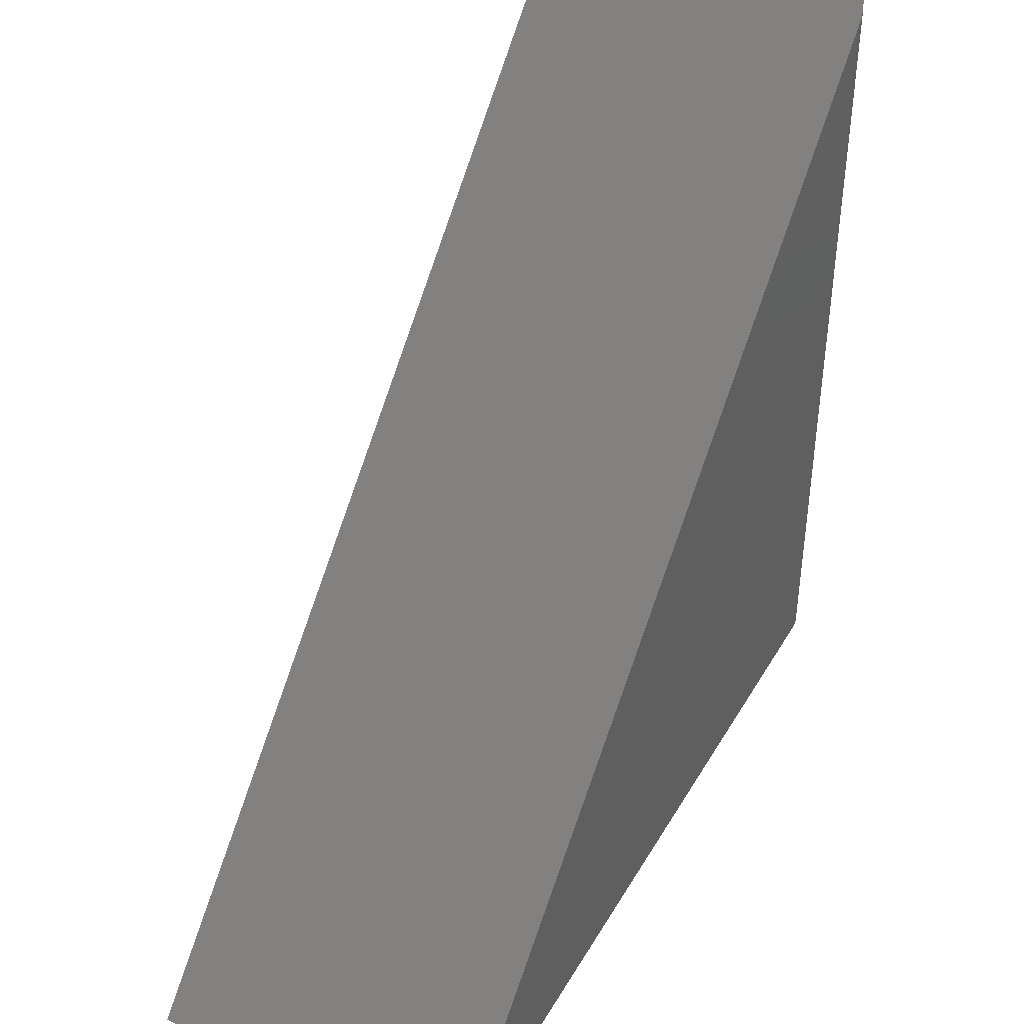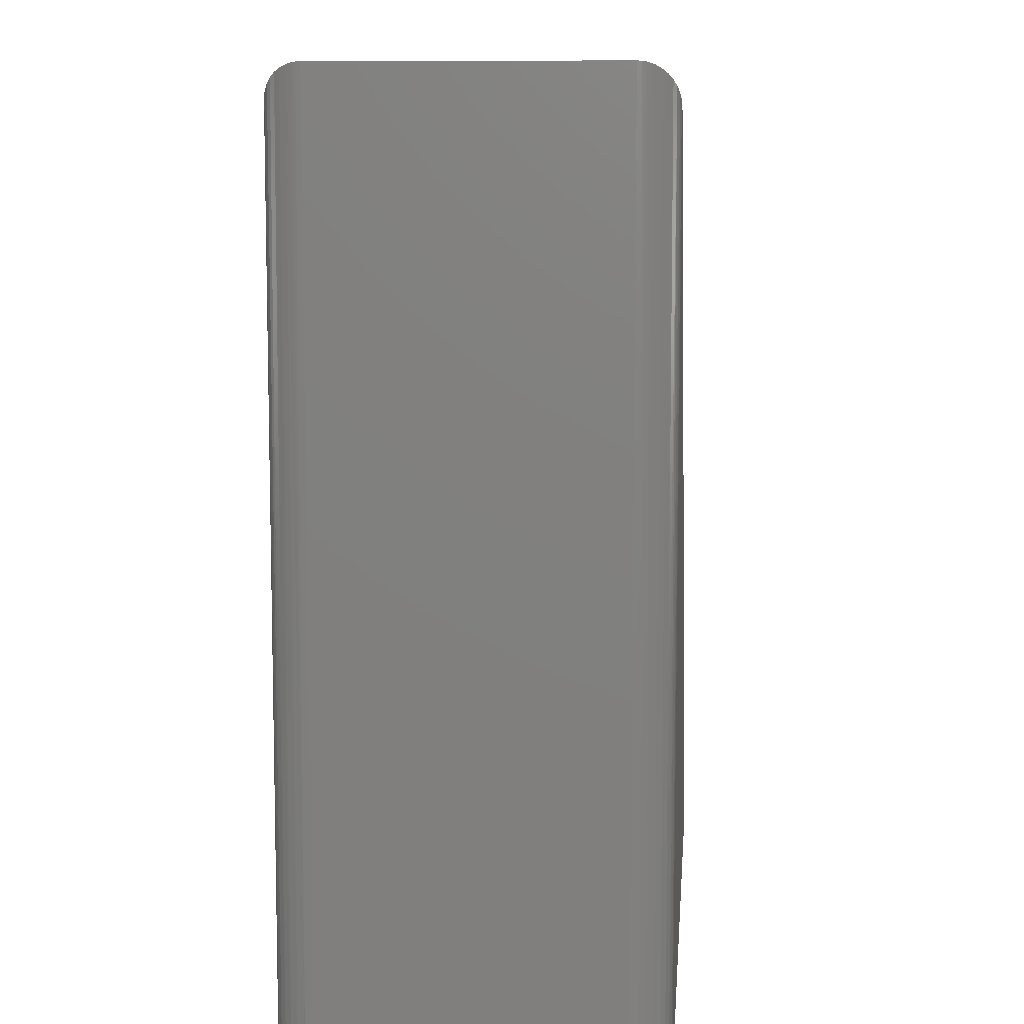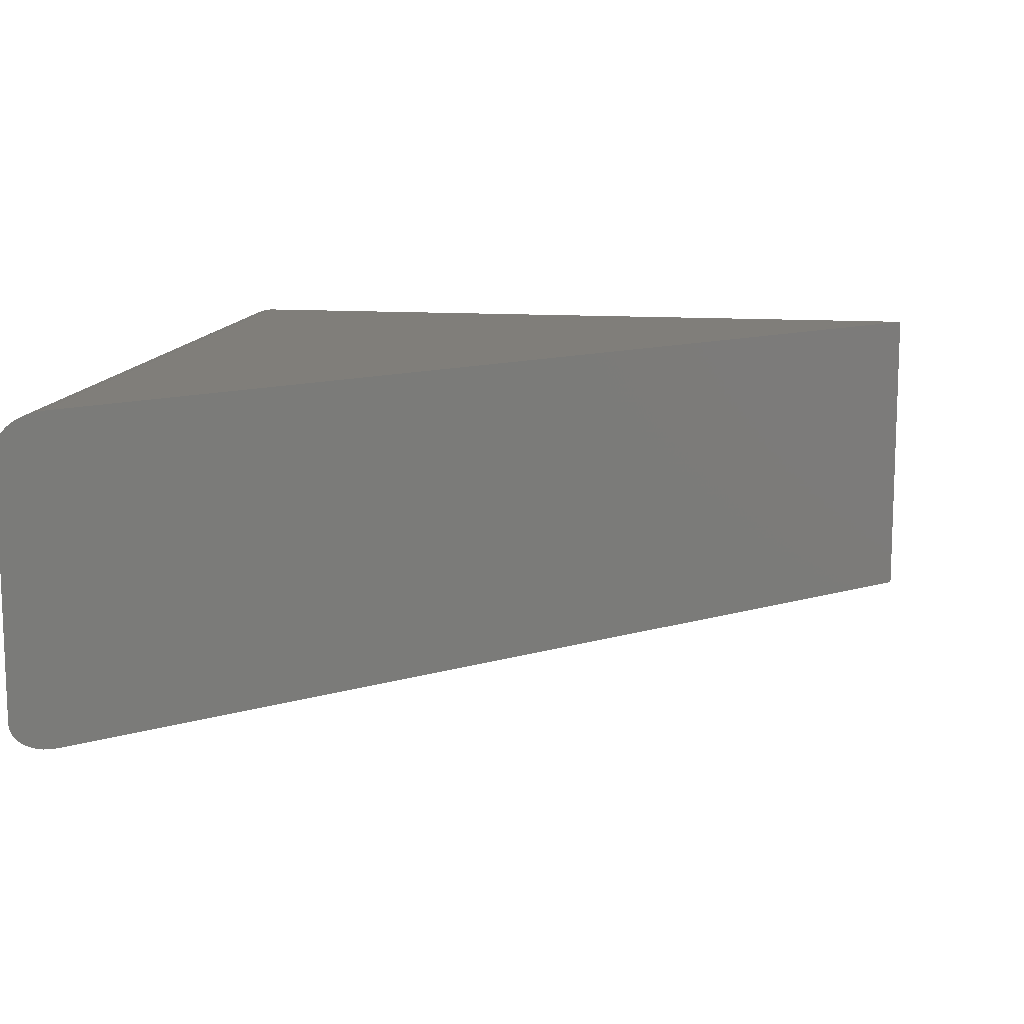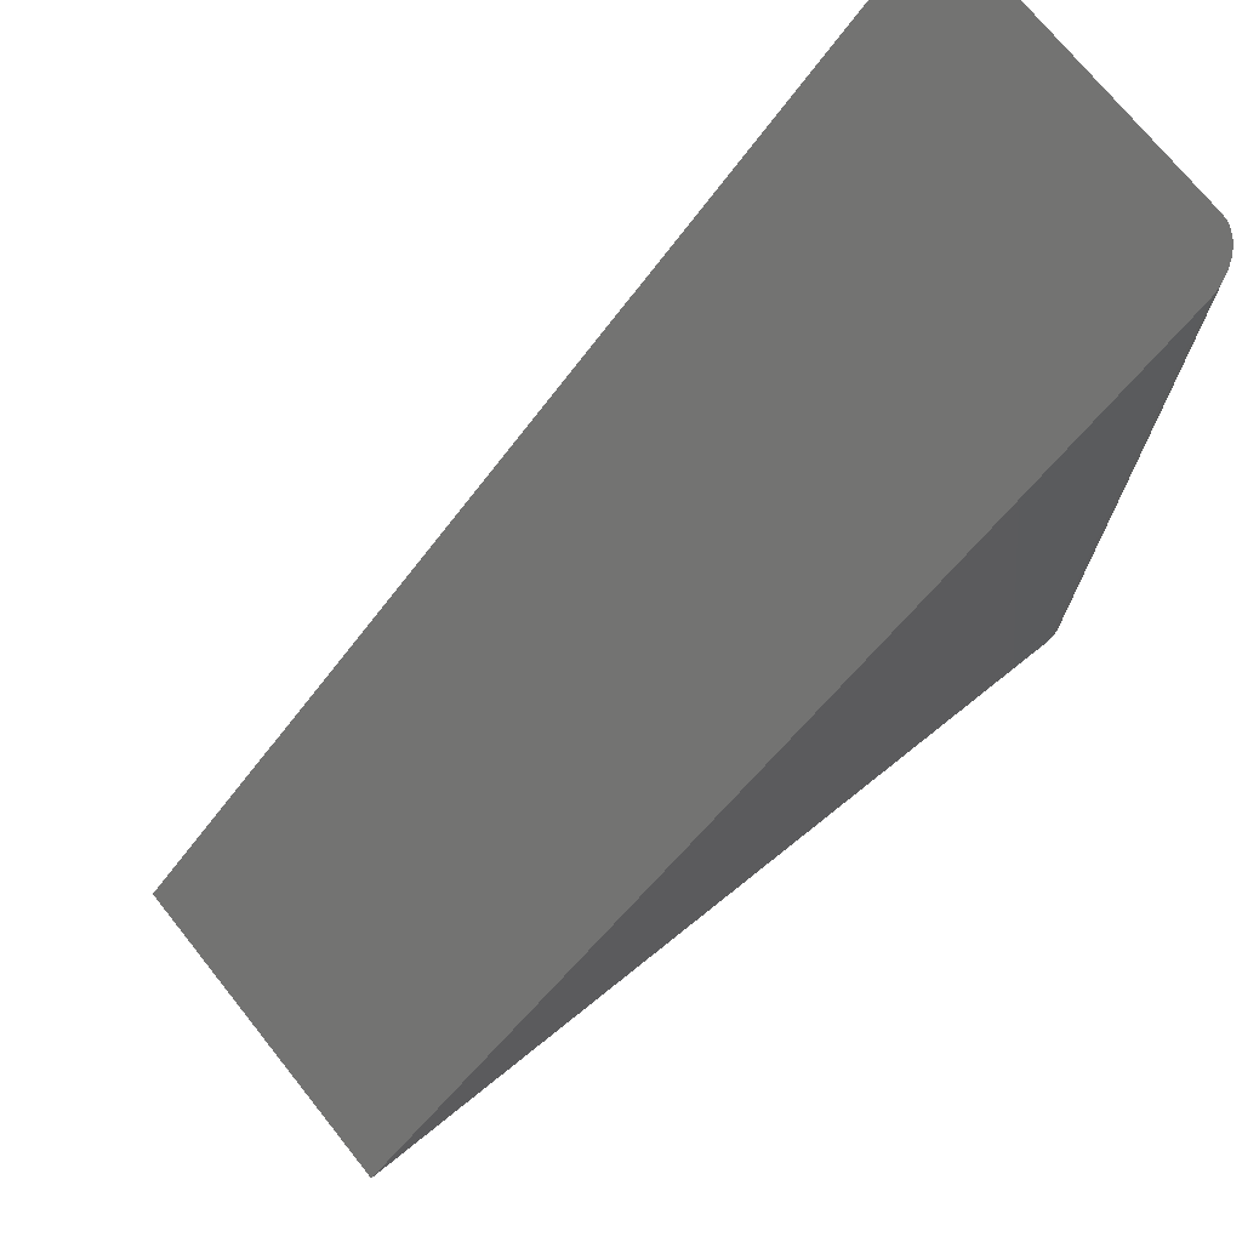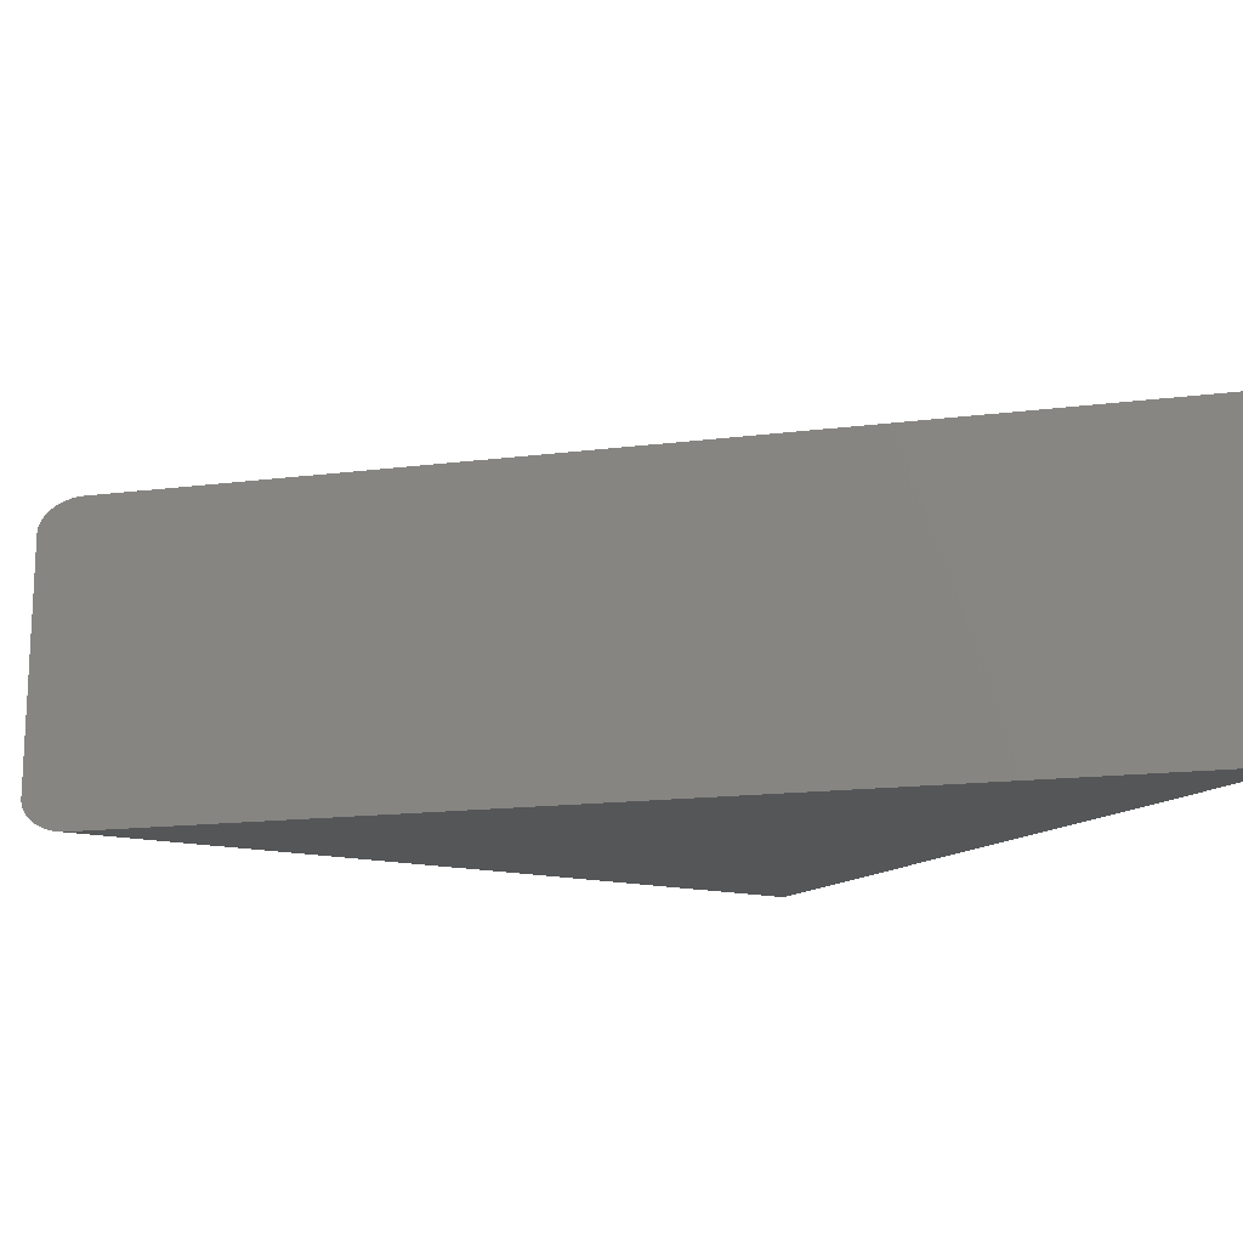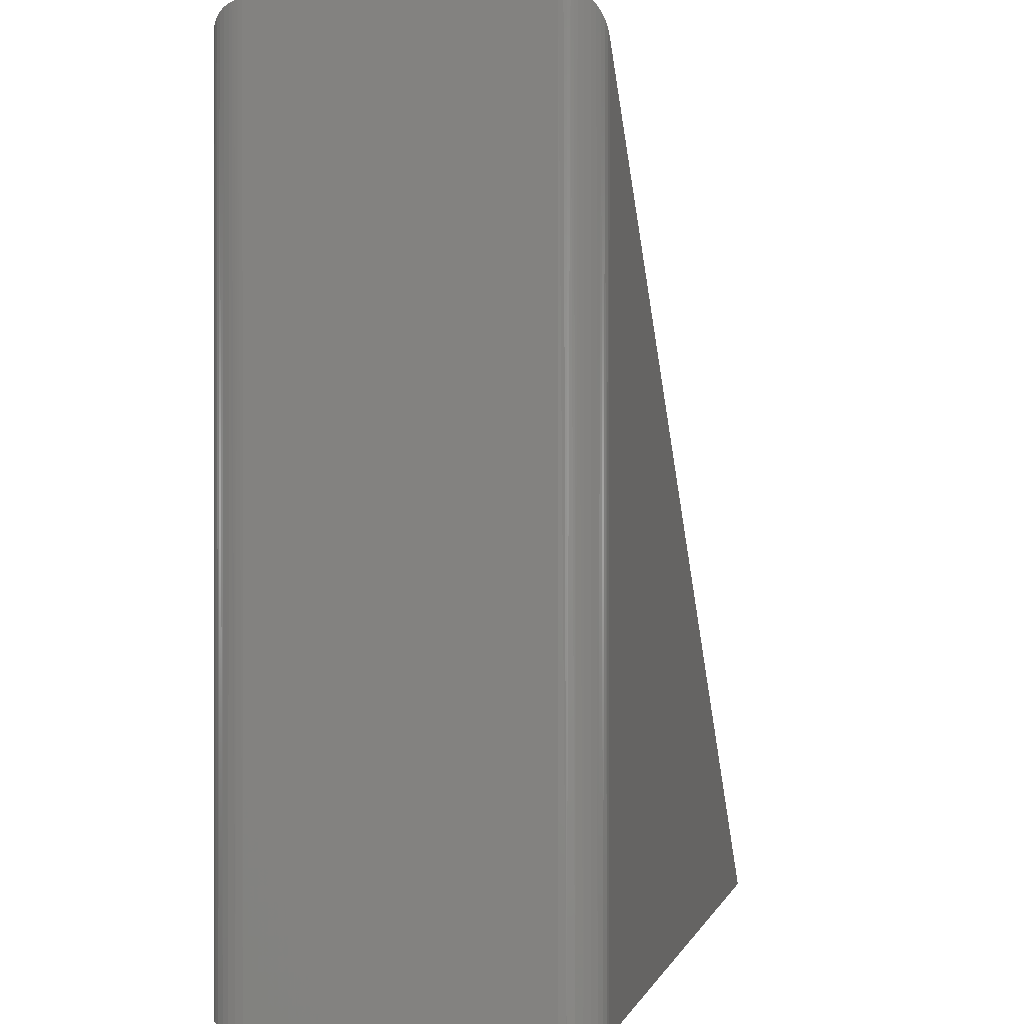
<metadata>
{"format":"stl","ext":"stl","renderer":"f3d","projection":"perspective","resolution":1024,"background":"white","views":[{"elev":42.5,"azim":-61.9,"up":"+Y"},{"elev":8.9,"azim":94.7,"up":"+Y"},{"elev":12.2,"azim":-170.8,"up":"+Z"},{"elev":72.7,"azim":-38.7,"up":"+Y"},{"elev":-14.9,"azim":-119.3,"up":"+Z"},{"elev":0.3,"azim":102.6,"up":"+Y"}]}
</metadata>
<code>
# stl→obj: 45 verts, 86 faces
v 0.1221 0.5752 0.0003871
v 0.1269 0.58 0.2953
v 0.1269 0.58 0.001537
v 0.1315 0.5846 0.003477
v 0.1337 0.5868 0.2922
v 0.1358 0.5889 0.00613
v 0.1377 0.5908 0.2892
v 0.1396 0.5927 0.009451
v 0.1413 0.5944 0.2856
v 0.1428 0.5959 0.01336
v 0.1442 0.5973 0.2814
v 0.1454 0.5985 0.01775
v 0.1464 0.5995 0.2768
v 0.1464 0.5995 0.02006
v 0.1472 0.6003 0.2744
v 0.1478 0.6009 0.2719
v 0.1472 0.6003 0.0225
v 0.1482 0.6013 0.2694
v 0.1484 0.6016 0.2656
v 0.1484 0.6016 0.03125
v 0.1482 0.6013 0.02745
v 0.1478 0.6009 0.02493
v -0.6016 -0.1484 0
v -0.6016 -0.1484 0.2969
v 0.1172 0.5703 0
v 0.1172 0.5703 0.2969
v 0.1221 0.5752 0.2965
v 0.1484 -0.1484 0.2656
v 0.1484 -0.1484 0.03125
v 0.1461 -0.1484 0.01929
v 0.1432 -0.1484 0.283
v 0.1432 -0.1484 0.01389
v 0.1393 -0.1484 0.2877
v 0.1393 -0.1484 0.009153
v 0.1345 -0.1484 0.2916
v 0.1345 -0.1484 0.005267
v 0.1291 -0.1484 0.2945
v 0.1291 -0.1484 0.002379
v 0.1233 -0.1484 0.2963
v 0.1461 -0.1484 0.2776
v 0.1478 -0.1484 0.02515
v 0.1478 -0.1484 0.2717
v 0.1172 -0.1484 0.2969
v 0.1172 -0.1484 0
v 0.1233 -0.1484 0.0006005
f 1 2 3
f 4 3 2
f 2 5 4
f 4 5 6
f 6 5 7
f 6 7 8
f 8 7 9
f 8 9 10
f 10 9 11
f 10 11 12
f 12 11 13
f 12 13 14
f 13 15 14
f 14 15 16
f 17 14 16
f 17 16 18
f 17 18 19
f 17 19 20
f 17 20 21
f 17 21 22
f 23 24 25
f 25 24 26
f 25 26 1
f 1 26 27
f 1 27 2
f 28 29 19
f 19 29 20
f 30 31 32
f 32 31 33
f 32 33 34
f 34 33 35
f 34 35 36
f 36 35 37
f 36 37 38
f 38 37 39
f 40 31 30
f 40 30 41
f 40 41 29
f 40 29 28
f 40 28 42
f 24 23 43
f 43 23 44
f 43 44 39
f 39 44 45
f 39 45 38
f 44 23 25
f 20 41 21
f 20 29 41
f 44 1 45
f 44 25 1
f 45 1 3
f 45 3 38
f 38 3 4
f 38 4 36
f 4 6 36
f 34 36 6
f 34 6 8
f 34 8 10
f 34 10 32
f 32 10 12
f 32 12 30
f 30 12 14
f 30 14 17
f 30 17 41
f 41 17 22
f 41 22 21
f 26 24 43
f 26 39 27
f 26 43 39
f 28 18 42
f 28 19 18
f 42 18 16
f 42 16 15
f 42 15 13
f 42 13 40
f 40 13 11
f 40 11 31
f 31 11 9
f 31 9 33
f 9 7 33
f 35 33 7
f 7 5 35
f 37 35 5
f 5 2 37
f 39 37 2
f 2 27 39

</code>
